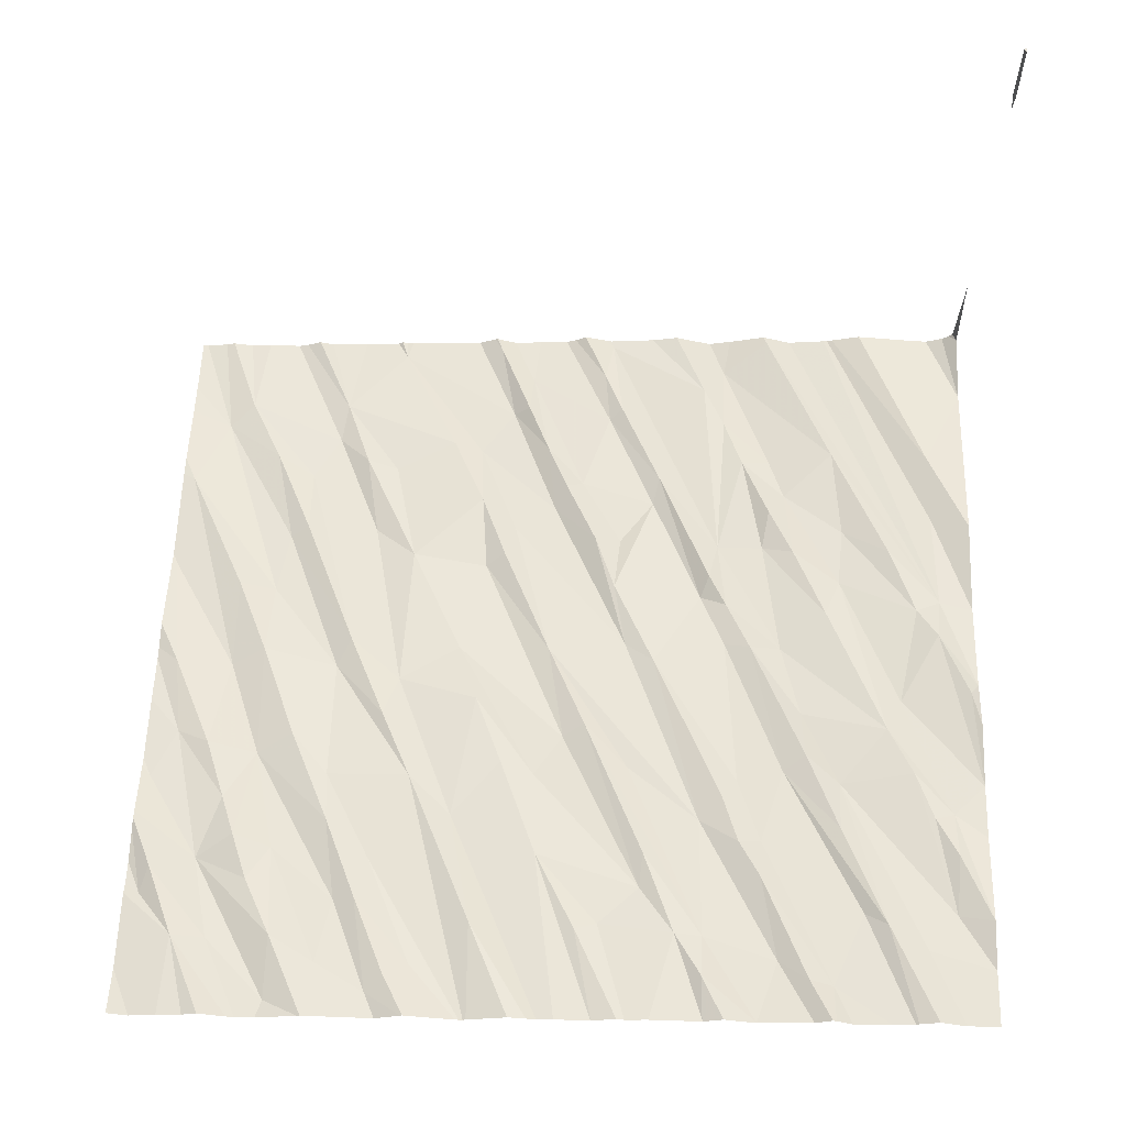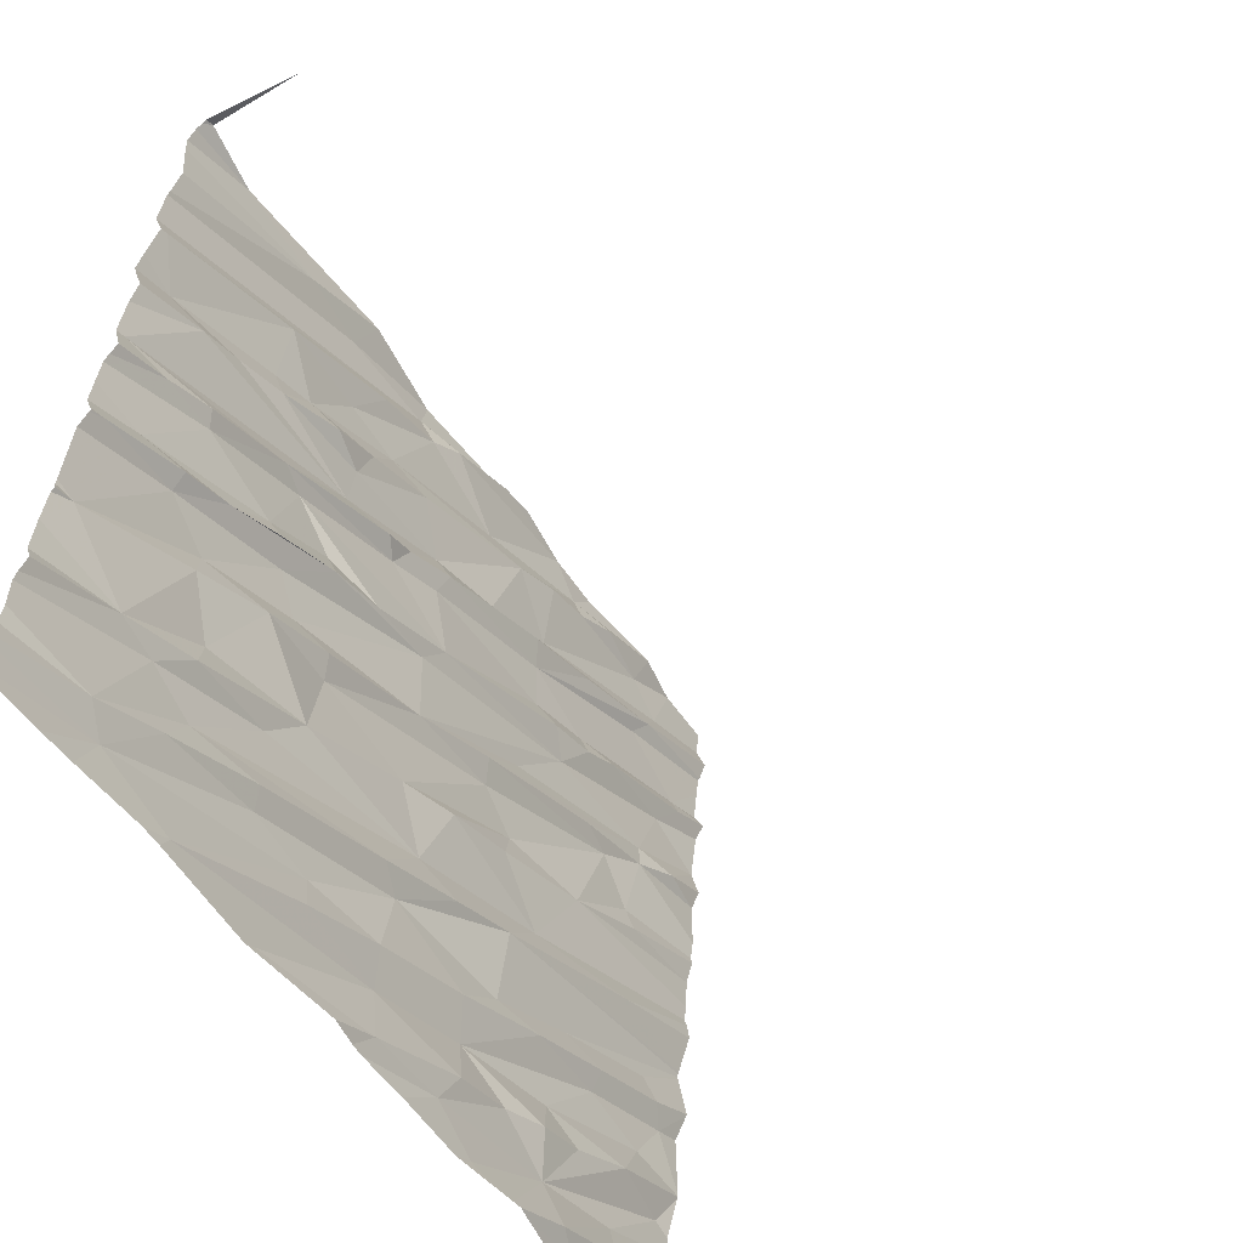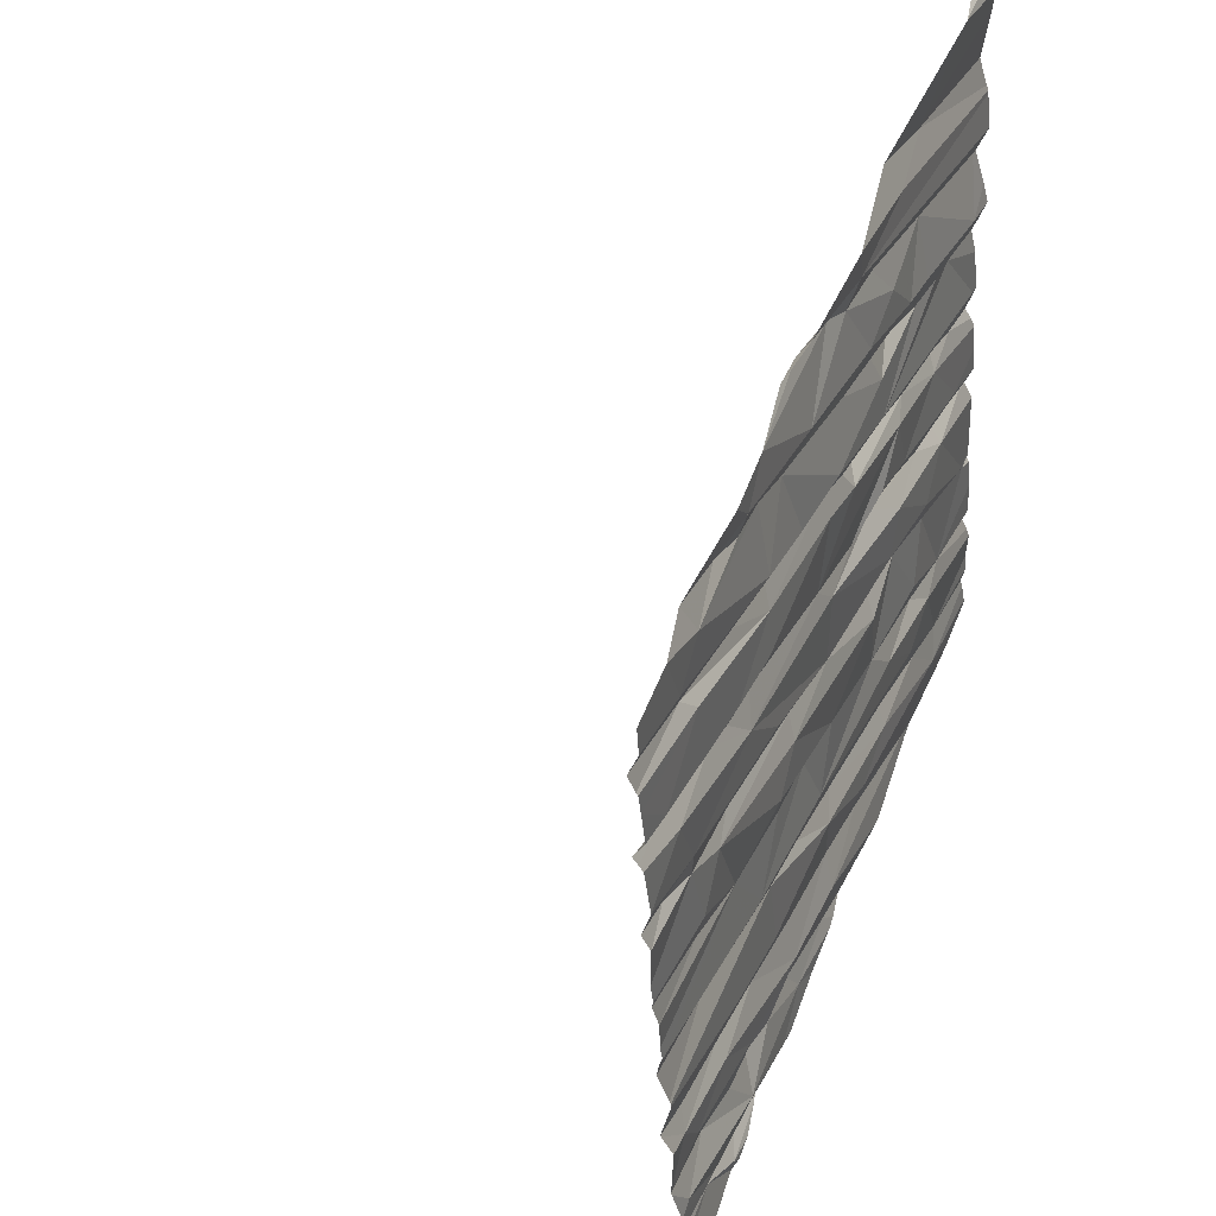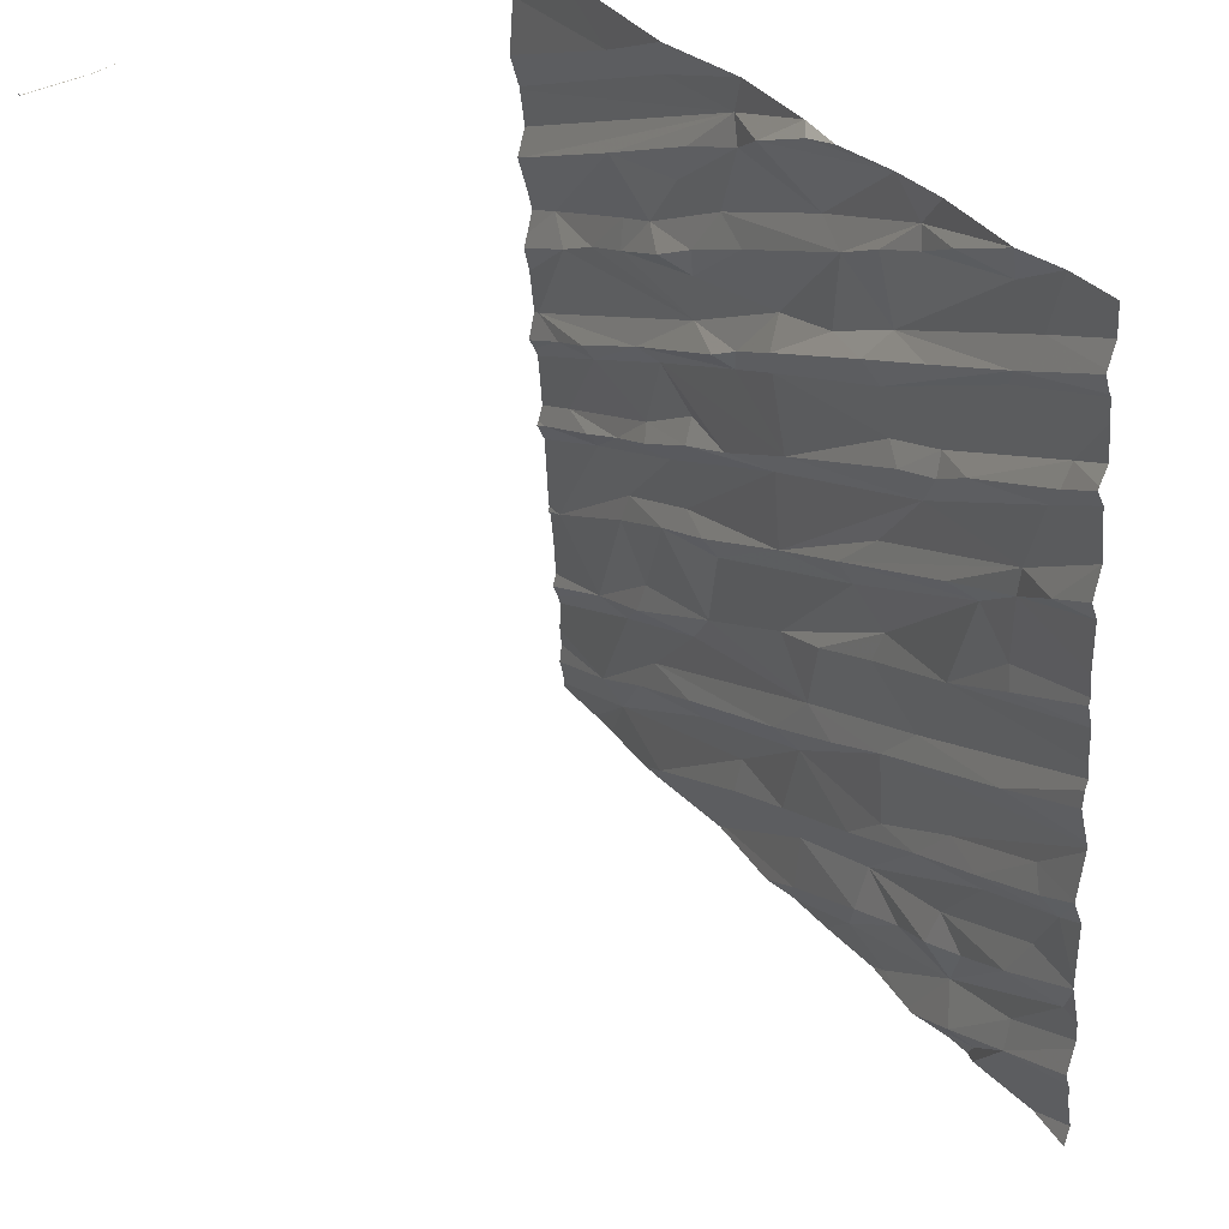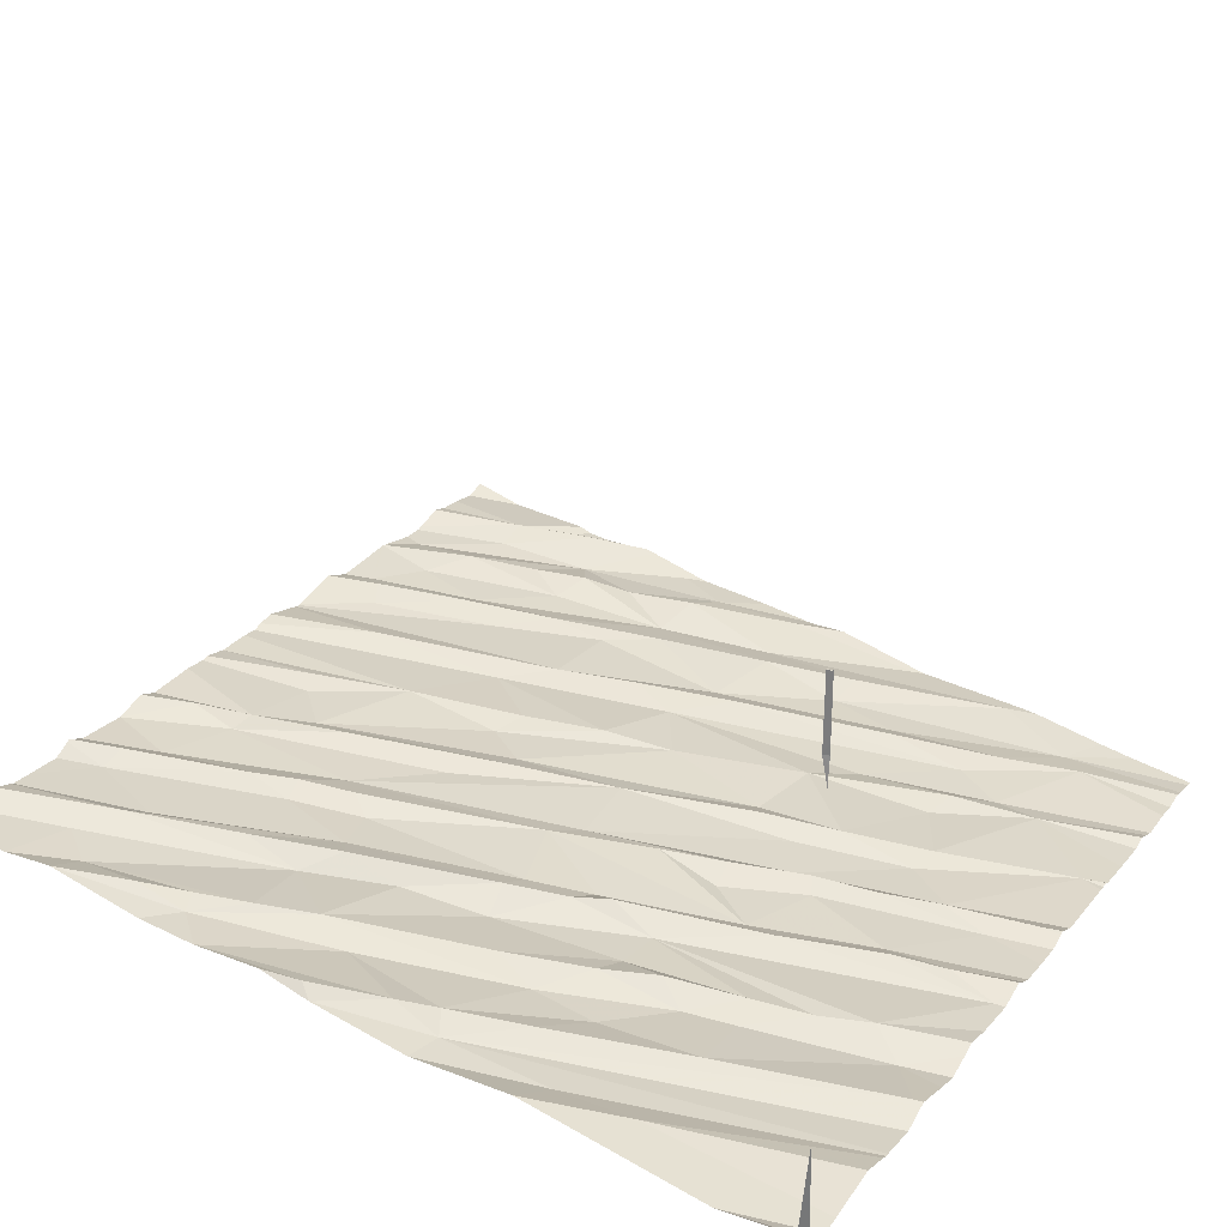
<metadata>
{"format":"obj","ext":"obj","renderer":"f3d","projection":"perspective","resolution":1024,"background":"white","views":[{"elev":62.6,"azim":91.9,"up":"+Z"},{"elev":-56.5,"azim":-63.3,"up":"+Y"},{"elev":52.2,"azim":103.5,"up":"+Y"},{"elev":33.5,"azim":49.3,"up":"+Y"},{"elev":29.8,"azim":-150.0,"up":"+Z"}]}
</metadata>
<code>
v -68.54 309.4 502
v -68.04 309.3 502
v -65.62 311.5 502.5
v -65.62 311.9 502.5
v -68.9 309.5 501.9
v -66.38 309.3 502.3
v -66.88 309.3 502.2
v -66 309.6 502.3
v -66.26 309.3 502.3
v -67.45 309.7 502.1
v -65.62 311.3 502.5
v -65.62 311.6 502.5
v -65.62 311.1 502.5
v -66.63 309.3 502.3
v -66.34 309.4 502.3
v -66.22 309.4 502.3
v -66 309.7 502.3
v -66.41 309.6 502.2
v -66.83 309.4 502.2
v -67.07 309.5 502.2
v -66.96 309.9 502.2
v -67 309.6 502.2
v -66.71 309.7 502.3
v -67.45 309.4 502.1
v -67.9 309.7 502.1
v -67.89 309.9 502.1
v -68.69 309.8 502
v -69.02 309.6 501.9
v -65.62 311.7 502.5
v -68.2 309.9 502
v -65.74 310.5 502.4
v -66.53 309.3 502.3
v -66.4 310.4 502.3
v -66.84 310.2 502.3
v -66.83 310.6 502.3
v -68.08 310.5 502.1
v -68.24 310.3 502.1
v -68.65 310.3 502
v -69.01 310.1 502
v -69.34 310.4 501.9
v -68.76 310.7 502
v -66.71 309.3 502.2
v -65.7 310 502.4
v -65.88 310.2 502.4
v -66.19 310.3 502.3
v -66 310 502.4
v -66.29 309.9 502.3
v -66.51 309.8 502.3
v -66.46 310 502.3
v -66.59 310.2 502.3
v -66.2 310.4 502.4
v -67.44 310.2 502.2
v -67.05 310 502.2
v -67.52 309.8 502.2
v -67.57 310.3 502.2
v -67.16 310.4 502.3
v -67.37 310.5 502.2
v -68.8 310.1 502
v -68.58 310 502
v -68.24 310 502.1
v -68.61 310.4 502
v -65.62 311.5 502.5
v -65.62 310.9 502.4
v -65.62 311.6 502.5
v -65.62 311.2 502.5
v -66.59 309.3 502.3
v -67.54 309.3 502.1
v -66.63 310.8 502.3
v -66.91 311 502.3
v -66.43 311.2 502.4
v -67.05 311.3 502.3
v -67.54 310.8 502.2
v -68.02 310.9 502.1
v -66.93 309.3 502.2
v -67.24 309.3 502.1
v -65.82 310.5 502.4
v -65.88 310.6 502.4
v -66.08 310.9 502.4
v -67.48 309.3 502.1
v -67.25 310.9 502.3
v -66.86 311.2 502.3
v -68.4 310.8 502.1
v -68.73 310.8 502
v -68.25 311 502.1
v -68.07 311 502.2
v -69.36 310.9 502
v -65.62 311.2 502.5
v -65.62 310.6 502.5
v -68.96 311 502
v -69.17 311.1 502
v -65.62 310.6 502.5
v -68.97 311.1 502.1
v -67.97 309.3 502
v -67.66 309.3 502.1
v -66.26 311.7 502.4
v -67.11 311.4 502.3
v -66.09 311.5 502.4
v -66.05 311.4 502.5
v -66.43 311.7 502.4
v -66.03 311.9 502.5
v -67.56 311.6 502.2
v -67.46 311.7 502.3
v -66.89 311.6 502.3
v -66.61 311.9 502.4
v -67.52 311.2 502.2
v -68.16 311.5 502.2
v -68.15 311.4 502.2
v -68.5 311.3 502.1
v -67.88 311.5 502.2
v -68.36 311.2 502.1
v -68.38 311.7 502.1
v -68.72 311.2 502.1
v -68.95 311.5 502.1
v -69.17 311.4 502.1
v -69.39 311.5 502
v -69.09 311.9 502.1
v -68.47 311.3 502.2
v -68.52 311.7 502.2
v -68.9 311.5 502.1
v -68.13 312 502.2
v -65.62 310.9 502.4
v -65.62 310.9 502.4
v -65.62 310.9 502.4
v -65.62 310.5 502.4
v -65.62 309.9 502.4
v -68.05 309.3 502
v -65.62 309.3 502.4
v -68.58 309.3 502
v -66.86 312.3 502.4
v -66.82 312.1 502.4
v -66.72 312 502.4
v -66.51 312.2 502.4
v -66.04 311.8 502.5
v -65.63 311.9 502.5
v -65.62 312.2 502.5
v -65.83 311.9 502.5
v -66.31 312.2 502.5
v -65.81 312.4 502.6
v -65.91 312.3 502.5
v -66.49 312.1 502.5
v -65.8 312.5 502.5
v -66.93 312.4 502.4
v -67.18 312.4 502.3
v -67.55 312.3 502.3
v -67.55 312 502.3
v -67.53 312.2 502.3
v -68.08 312.4 502.3
v -67.73 312.5 502.3
v -68.12 312.2 502.2
v -67.77 312 502.3
v -67.82 311.9 502.2
v -67.92 312 502.3
v -68.31 312.3 502.2
v -68.44 312.3 502.2
v -67.92 312.6 502.2
v -68.63 312.1 502.2
v -68.67 312.6 502.2
v -68.65 312.3 502.1
v -68.87 312 502.1
v -69.39 312.3 502.1
v -65.62 310.6 502.5
v -67.81 313.1 502.3
v -69.23 312 502
v -65.62 310.2 502.4
v -65.62 310.2 502.4
v -66.21 309.3 502.3
v -68.1 309.3 502
v -65.97 312.9 502.5
v -65.62 309.5 502.4
v -65.62 310.2 502.4
v -68.99 309.3 501.9
v -67.08 312.8 502.4
v -66.85 312.9 502.5
v -66.43 313.1 502.5
v -66.14 313.1 502.5
v -66.62 313 502.5
v -67.26 312.9 502.3
v -66.65 313.1 502.4
v -66.11 313.2 502.6
v -66.81 312.6 502.4
v -66.08 312.8 502.5
v -66.15 312.7 502.5
v -66.8 313.2 502.4
v -67.33 313.2 502.4
v -67.6 313.1 502.4
v -66.56 312.6 502.5
v -67.75 313 502.3
v -68.08 312.8 502.3
v -68.08 309.3 502
v -68.67 309.3 502
v -68.22 312.6 502.2
v -68.3 313.1 502.2
v -67.77 313.2 502.3
v -69.39 313.2 502.1
v -68.23 313.2 502.3
v -68.64 313 502.2
v -65.62 310.2 502.4
v -69.06 313.2 502.1
v -65.62 309.8 502.4
v -65.62 310 502.4
v -65.62 309.7 502.4
v -69.41 313.2 504.1
v -65.62 309.3 502.4
v -65.62 309.4 502.3
v -65.88 313.2 502.6
v -67.28 313.2 502.4
v -67.1 313.2 502.4
v -65.62 309.7 502.4
v -69.41 313.2 504.4
v -66.54 313.2 502.5
v -69.43 309.4 501.8
v -69.43 309.5 501.9
v -69.43 309.6 501.8
v -69.43 309.3 501.8
v -69.43 310.2 501.9
v -69.43 310.4 501.9
v -69.43 309.7 501.8
v -69.43 310.4 501.9
v -69.43 309.9 501.9
v -69.43 309.8 501.8
v -69.43 309.9 501.9
v -69.43 310 501.9
v -69.43 310.9 502
v -69.43 310.9 502
v -69.43 310.9 502
v -69.43 311 501.9
v -69.43 310.8 501.9
v -69.43 310.4 501.9
v -69.43 310.4 501.9
v -69.43 311.2 502
v -69.43 311.3 502
v -69.43 311.3 502
v -69.43 311.7 502
v -69.43 311.5 502
v -69.43 311.4 502
v -69.43 311.1 501.9
v -69.43 312.3 502.1
v -69.43 312.4 502
v -69.43 311.9 502
v -69.43 311.8 502
v -69.43 312 502
v -69.43 312.1 502
v -69.43 312.2 502.1
v -69.43 312.6 502
v -69.43 312.6 502
v -69.43 313.2 502.1
v -69.43 313.2 502.1
v -69.43 313.1 502.1
v -69.43 313.2 502.1
v -69.43 312.7 502.1
v -69.43 312.6 502
v -69.43 313 502.1
v -69.43 313.2 504.1
v -69.43 313.2 504.2
v -69.43 313.2 504.1
v -69.43 313.2 504
v -69.43 313.2 502.6
v -69.43 313.2 504.4
v -69.43 313.2 504.4
v -65.62 312.4 502.6
v -65.62 312.2 502.5
v -65.62 311.9 502.5
v -65.62 312 502.6
v -65.62 312.2 502.5
v -65.62 311.9 502.5
v -65.62 312.9 502.6
v -65.62 313 502.6
v -65.62 312.8 502.6
v -65.62 312.9 502.6
v -65.62 312.5 502.6
v -65.62 312.5 502.6
v -65.62 312.6 502.6
v -65.62 313 502.6
v -65.62 313.1 502.6
v -65.62 312.5 502.6
v -65.62 313.2 502.6
v -65.71 309.3 502.4
v -69.1 309.3 501.9
v -69.15 309.3 501.9
v -69.43 309.3 501.8
v -65.65 309.3 502.4
v -65.85 309.3 502.3
v -66 309.3 502.3
f 166 16 9
f 282 169 283
f 18 15 17
f 16 8 15
f 203 204 277
f 8 17 15
f 20 19 18
f 18 19 42
f 21 10 22
f 20 23 22
f 18 23 20
f 74 20 75
f 15 18 14
f 20 22 24
f 10 24 22
f 32 15 66
f 20 24 67
f 94 2 93
f 25 1 10
f 25 26 1
f 10 2 24
f 2 10 1
f 190 5 171
f 211 28 212
f 5 1 26
f 2 1 128
f 28 5 27
f 26 30 5
f 27 5 30
f 267 181 266
f 33 35 34
f 37 36 38
f 41 40 39
f 45 44 31
f 44 46 197
f 46 43 165
f 31 44 170
f 18 47 48
f 18 43 46
f 200 17 125
f 50 33 34
f 45 51 50
f 51 33 50
f 17 8 199
f 47 49 48
f 46 44 49
f 45 49 44
f 49 47 46
f 18 46 47
f 18 17 43
f 52 54 53
f 52 53 34
f 21 50 53
f 52 56 55
f 48 23 18
f 21 23 48
f 34 53 50
f 21 53 54
f 10 21 54
f 48 49 21
f 21 45 50
f 49 45 21
f 54 52 26
f 38 58 37
f 58 59 37
f 30 55 60
f 37 59 57
f 55 57 59
f 59 27 60
f 59 60 55
f 30 26 52
f 52 55 30
f 25 10 54
f 54 26 25
f 215 40 216
f 266 181 182
f 38 61 39
f 39 58 38
f 58 39 219
f 265 134 4
f 58 28 59
f 217 58 220
f 61 41 39
f 27 59 28
f 30 60 27
f 264 135 263
f 22 23 21
f 70 69 68
f 73 72 71
f 51 76 77
f 121 35 123
f 123 33 122
f 33 51 77
f 51 45 31
f 91 76 88
f 76 31 161
f 122 77 63
f 76 51 31
f 68 78 87
f 35 78 68
f 56 52 35
f 56 57 55
f 69 80 68
f 35 52 34
f 80 72 57
f 56 35 57
f 72 80 81
f 35 68 57
f 57 68 80
f 36 72 73
f 36 37 57
f 41 82 83
f 61 36 82
f 82 84 83
f 41 61 82
f 85 84 82
f 36 61 38
f 82 73 85
f 72 36 57
f 36 73 82
f 283 169 166
f 83 89 40
f 224 90 226
f 89 86 225
f 40 41 83
f 263 136 262
f 86 89 92
f 40 89 227
f 262 134 265
f 96 71 95
f 12 98 64
f 98 70 62
f 99 100 96
f 95 99 96
f 70 98 97
f 70 97 95
f 282 204 169
f 70 68 65
f 71 81 95
f 281 203 277
f 103 96 100
f 69 70 81
f 70 95 81
f 103 104 105
f 96 103 105
f 101 105 104
f 105 71 96
f 107 106 108
f 102 109 101
f 85 73 105
f 107 110 101
f 107 109 106
f 109 107 101
f 111 106 109
f 105 73 71
f 89 110 112
f 115 114 113
f 112 117 108
f 111 108 106
f 105 101 84
f 84 85 105
f 115 113 118
f 90 92 112
f 119 111 118
f 108 119 90
f 92 89 112
f 112 108 90
f 113 119 118
f 118 120 115
f 110 107 112
f 107 117 112
f 108 117 107
f 110 84 101
f 114 119 113
f 119 108 111
f 230 114 231
f 115 116 233
f 232 115 235
f 261 135 264
f 90 119 230
f 81 80 69
f 81 71 72
f 89 83 110
f 110 83 84
f 86 92 90
f 134 133 29
f 136 135 100
f 133 100 99
f 138 137 139
f 140 104 137
f 132 140 137
f 131 104 140
f 137 104 139
f 130 131 132
f 129 130 132
f 131 130 102
f 104 131 102
f 135 139 100
f 134 136 133
f 100 133 136
f 133 97 12
f 140 132 131
f 132 137 141
f 138 141 137
f 104 100 139
f 172 144 143
f 260 135 261
f 136 134 262
f 279 5 214
f 130 129 145
f 102 130 145
f 142 146 129
f 142 143 146
f 102 101 104
f 147 149 148
f 144 150 146
f 143 144 146
f 146 145 129
f 120 150 144
f 151 145 150
f 120 118 152
f 144 149 120
f 135 136 263
f 145 146 150
f 120 152 150
f 151 102 145
f 152 151 150
f 149 147 153
f 154 153 147
f 118 111 151
f 152 118 151
f 147 155 154
f 153 156 149
f 151 111 102
f 163 158 157
f 120 156 159
f 156 153 154
f 157 158 154
f 120 159 116
f 237 162 238
f 157 160 163
f 120 149 156
f 116 163 239
f 159 158 163
f 116 159 163
f 159 156 158
f 278 5 279
f 242 160 243
f 260 139 135
f 154 158 156
f 277 204 282
f 99 95 133
f 133 95 97
f 104 103 100
f 109 102 111
f 116 115 120
f 4 134 29
f 180 173 172
f 175 174 176
f 172 178 177
f 168 175 180
f 178 176 174
f 178 183 177
f 185 177 183
f 142 186 180
f 129 132 182
f 186 129 181
f 181 168 180
f 174 179 178
f 172 173 178
f 182 181 129
f 172 143 180
f 179 174 175
f 176 173 175
f 180 186 181
f 180 175 173
f 173 176 178
f 187 155 177
f 182 141 268
f 266 182 269
f 270 138 271
f 127 203 281
f 168 181 267
f 126 2 189
f 185 187 177
f 187 185 162
f 185 184 162
f 155 148 172
f 172 148 144
f 162 188 187
f 172 177 155
f 147 148 155
f 155 191 154
f 193 195 192
f 155 187 191
f 187 188 191
f 162 193 192
f 195 196 192
f 157 188 162
f 192 196 244
f 191 188 157
f 29 133 12
f 93 2 126
f 198 194 246
f 162 160 157
f 11 70 65
f 94 24 2
f 196 198 248
f 162 192 245
f 3 98 62
f 62 70 11
f 205 175 168
f 138 139 260
f 142 129 186
f 141 182 132
f 142 180 143
f 144 148 149
f 154 191 157
f 206 183 207
f 64 98 3
f 179 175 205
f 79 20 67
f 254 209 258
f 205 168 274
f 183 178 210
f 210 178 179
f 184 206 207
f 196 195 198
f 206 184 185
f 206 185 183
f 193 162 184
f 67 24 94
f 279 214 280
f 211 5 28
f 12 97 98
f 212 28 213
f 13 78 121
f 213 28 217
f 214 5 211
f 215 39 40
f 65 68 87
f 87 78 13
f 216 40 218
f 66 15 14
f 217 28 58
f 88 76 161
f 218 40 229
f 75 20 79
f 219 39 221
f 220 58 219
f 91 77 76
f 221 39 222
f 74 19 20
f 222 39 215
f 223 86 224
f 63 77 91
f 122 33 77
f 224 86 90
f 225 86 223
f 123 35 33
f 226 90 236
f 227 89 225
f 32 16 15
f 228 40 227
f 229 40 228
f 121 78 35
f 230 119 114
f 161 31 124
f 231 114 232
f 14 18 42
f 232 114 115
f 124 31 164
f 233 116 240
f 234 115 233
f 125 17 199
f 6 16 32
f 235 115 234
f 236 90 230
f 237 160 162
f 164 31 170
f 238 162 251
f 170 44 197
f 239 163 241
f 240 116 239
f 197 46 165
f 241 163 242
f 42 19 7
f 200 43 17
f 242 163 160
f 7 19 74
f 243 160 237
f 244 196 250
f 245 192 244
f 165 43 200
f 246 194 247
f 9 16 6
f 199 8 201
f 247 194 257
f 248 198 249
f 249 198 246
f 250 196 252
f 251 162 245
f 166 8 16
f 252 196 248
f 253 202 254
f 169 8 166
f 254 202 209
f 255 202 253
f 171 5 278
f 256 202 255
f 201 8 208
f 258 209 259
f 208 8 169
f 268 141 272
f 269 182 268
f 189 2 167
f 270 141 138
f 167 2 128
f 271 138 275
f 272 141 270
f 190 1 5
f 273 168 267
f 274 168 273
f 275 138 260
f 128 1 190
f 276 205 274

</code>
